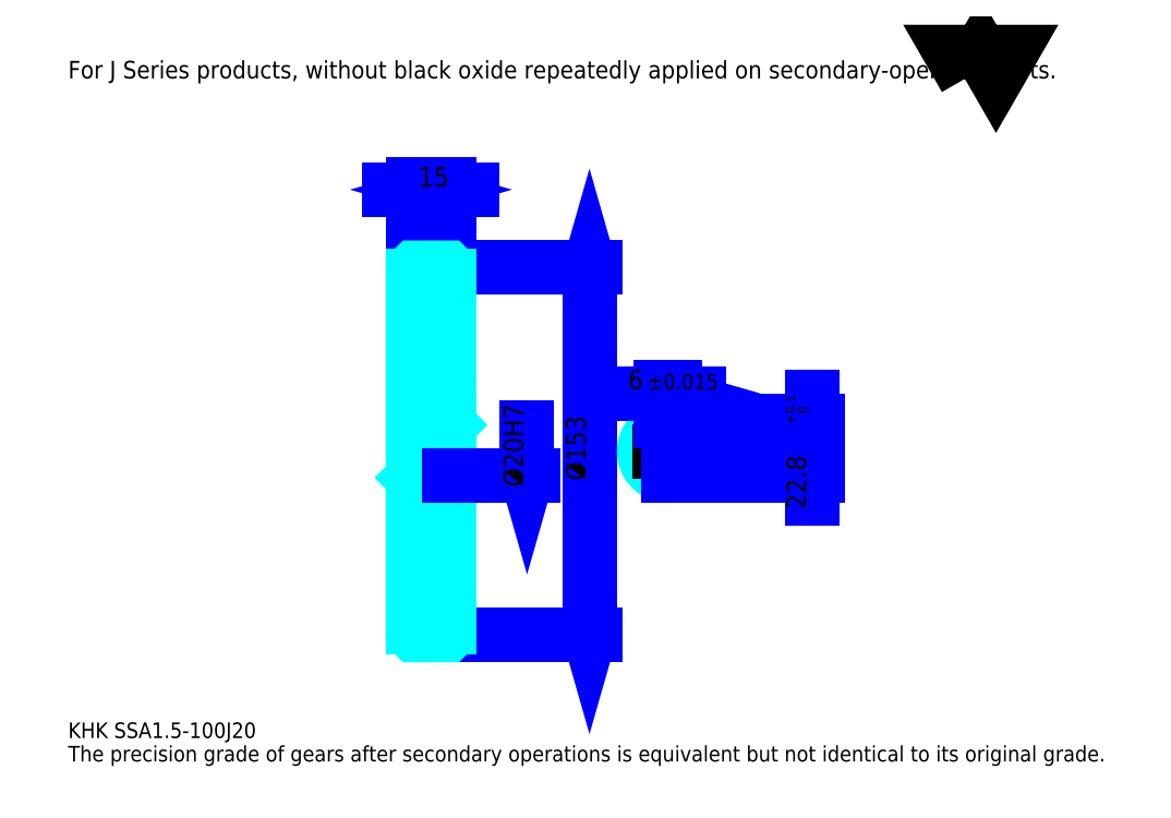
<metadata>
{"format":"dxf","ext":"dxf","renderer":"ezdxf+matplotlib","layout":"modelspace","background":"white","min_lineweight":24,"dpi":150}
</metadata>
<code>
0
SECTION
2
ENTITIES
0
TEXT
8
0
10
16.26
20
17.89
40
6.505
41
1
1
KHK SSA1.5-100J20
7
KANJI
50
0
51
0
0
TEXT
8
0
10
16.26
20
8.132
40
6.505
41
1
1
The precision grade of gears after secondary operations is equivalent but not identical to its original grade.
7
KANJI
50
0
51
0
0
TEXT
8
0
10
16.26
20
292.7
40
7.319
41
1
1
For J Series products, without black oxide repeatedly applied on secondary-operated parts.
7
KANJI
50
0
51
0
0
POLYLINE
8
0
66
     1
70
     2
0
VERTEX
8
0
10
390.3
20
292.7
0
VERTEX
8
0
10
384
20
303.7
0
VERTEX
8
0
10
409.4
20
303.7
0
VERTEX
8
0
10
403
20
292.7
0
VERTEX
8
0
10
396.7
20
303.7
0
VERTEX
8
0
10
390.3
20
292.7
0
SEQEND
0
LINE
8
0
10
233.6
20
213.9
11
233.6
21
60.87
0
POLYLINE
8
0
66
     1
70
     2
0
VERTEX
8
0
10
235.2
20
208.2
0
VERTEX
8
0
10
233.6
20
213.9
0
VERTEX
8
0
10
231.9
20
208.2
0
SEQEND
0
POLYLINE
8
0
66
     1
70
     2
0
VERTEX
8
0
10
231.9
20
66.56
0
VERTEX
8
0
10
233.6
20
60.87
0
VERTEX
8
0
10
235.2
20
66.56
0
SEQEND
0
LINE
8
0
10
175
20
213.9
11
236
21
213.9
0
LINE
8
0
10
175
20
60.87
11
236
21
60.87
0
TEXT
8
0
10
231.9
20
125.2
40
8.132
41
1
1
%%c153
7
KANJI
50
90
51
0
0
LINE
8
0
10
184.8
20
246.4
11
150.3
21
246.4
0
POLYLINE
8
0
66
     1
70
     2
0
VERTEX
8
0
10
154.3
20
244.8
0
VERTEX
8
0
10
160
20
246.4
0
VERTEX
8
0
10
154.3
20
248
0
SEQEND
0
POLYLINE
8
0
66
     1
70
     2
0
VERTEX
8
0
10
180.7
20
248
0
VERTEX
8
0
10
175
20
246.4
0
VERTEX
8
0
10
180.7
20
244.8
0
SEQEND
0
LINE
8
0
10
160
20
213.9
11
160
21
248.8
0
LINE
8
0
10
175
20
213.9
11
175
21
248.8
0
TEXT
8
0
10
162.2
20
247.7
40
8.132
41
1
1
15
7
KANJI
50
0
51
0
0
LINE
8
DASHDOT
10
155.1
20
212.4
11
179.9
21
212.4
0
LINE
8
DASHDOT
10
155.1
20
62.37
11
179.9
21
62.37
0
LINE
8
DASHDOT
10
155.1
20
137.4
11
179.9
21
137.4
0
LINE
8
0
10
174.5
20
60.87
11
175
21
60.87
0
LINE
8
0
10
174.5
20
213.9
11
175
21
213.9
0
LINE
8
0
10
175
20
213.4
11
175
21
213.9
0
LINE
8
0
10
160
20
213.4
11
160
21
213.9
0
LINE
8
0
10
160
20
210.5
11
175
21
210.5
0
LINE
8
0
10
160
20
64.24
11
175
21
64.24
0
LINE
8
0
10
175
20
148.4
11
174
21
147.4
0
LINE
8
0
10
175
20
126.4
11
174
21
127.4
0
LINE
8
0
10
160
20
126.4
11
161
21
127.4
0
POLYLINE
8
0
66
     1
70
     2
0
VERTEX
8
0
10
160
20
126.4
0
VERTEX
8
0
10
160
20
61.37
0
VERTEX
8
0
10
160.5
20
60.87
0
VERTEX
8
0
10
174.5
20
60.87
0
VERTEX
8
0
10
175
20
61.37
0
VERTEX
8
0
10
175
20
213.4
0
VERTEX
8
0
10
174.5
20
213.9
0
VERTEX
8
0
10
160.5
20
213.9
0
VERTEX
8
0
10
160
20
213.4
0
VERTEX
8
0
10
160
20
126.4
0
SEQEND
0
POLYLINE
8
0
66
     1
70
     2
0
VERTEX
8
0
10
160
20
148.4
0
VERTEX
8
0
10
161
20
147.4
0
VERTEX
8
0
10
161
20
127.4
0
VERTEX
8
0
10
174
20
127.4
0
VERTEX
8
0
10
174
20
147.4
0
VERTEX
8
0
10
161
20
147.4
0
SEQEND
0
ARC
8
0
10
266.3
20
137.4
40
10
50
107.5
51
72.54
0
POLYLINE
8
0
66
     1
70
     2
0
VERTEX
8
0
10
269.3
20
146.9
0
VERTEX
8
0
10
269.3
20
150.2
0
VERTEX
8
0
10
263.3
20
150.2
0
VERTEX
8
0
10
263.3
20
146.9
0
SEQEND
0
LINE
8
0
10
160
20
150.2
11
175
21
150.2
0
LINE
8
DASHDOT
10
266.3
20
155
11
266.3
21
122.5
0
LINE
8
DASHDOT
10
281.2
20
137.4
11
251.5
21
137.4
0
LINE
8
0
10
279.1
20
161.6
11
253.6
21
161.6
0
POLYLINE
8
0
66
     1
70
     2
0
VERTEX
8
0
10
257.6
20
159.9
0
VERTEX
8
0
10
263.3
20
161.6
0
VERTEX
8
0
10
257.6
20
163.2
0
SEQEND
0
POLYLINE
8
0
66
     1
70
     2
0
VERTEX
8
0
10
275
20
163.2
0
VERTEX
8
0
10
269.3
20
161.6
0
VERTEX
8
0
10
275
20
159.9
0
SEQEND
0
LINE
8
0
10
263.3
20
150.2
11
263.3
21
164
0
LINE
8
0
10
269.3
20
150.2
11
269.3
21
164
0
TEXT
8
0
10
249.6
20
163.2
40
8.132
41
1
1
6
7
KANJI
50
0
51
0
0
TEXT
8
0
10
257.6
20
163.2
40
6.505
41
1
1
%%p0.015
7
KANJI
50
0
51
0
0
LINE
8
0
10
326.3
20
117.6
11
326.3
21
159.9
0
POLYLINE
8
0
66
     1
70
     2
0
VERTEX
8
0
10
324.6
20
155.9
0
VERTEX
8
0
10
326.3
20
150.2
0
VERTEX
8
0
10
327.9
20
155.9
0
SEQEND
0
POLYLINE
8
0
66
     1
70
     2
0
VERTEX
8
0
10
327.9
20
121.7
0
VERTEX
8
0
10
326.3
20
127.4
0
VERTEX
8
0
10
324.6
20
121.7
0
SEQEND
0
LINE
8
0
10
269.3
20
150.2
11
328.7
21
150.2
0
LINE
8
0
10
266.3
20
127.4
11
328.7
21
127.4
0
TEXT
8
0
10
323.8
20
113.3
40
8.132
41
1
1
22.8
7
KANJI
50
90
51
0
0
TEXT
8
0
10
324.3
20
148.5
40
4.066
41
1
1

7
KANJI
50
90
51
0
0
TEXT
8
0
10
319.3
20
148.5
40
4.066
41
1
1
+
7
KANJI
50
90
51
0
0
TEXT
8
0
10
324.3
20
153.1
40
4.066
41
1
1
0
7
KANJI
50
90
51
0
0
TEXT
8
0
10
319.3
20
153.1
40
4.066
41
1
1
0.1
7
KANJI
50
90
51
0
0
LINE
8
0
10
207.5
20
147.4
11
207.5
21
127.4
0
POLYLINE
8
0
66
     1
70
     2
0
VERTEX
8
0
10
205.9
20
133.1
0
VERTEX
8
0
10
207.5
20
127.4
0
VERTEX
8
0
10
209.2
20
133.1
0
SEQEND
0
LINE
8
0
10
175
20
127.4
11
210
21
127.4
0
TEXT
8
0
10
205.9
20
122.5
40
8.132
41
1
1
%%c20H7
7
KANJI
50
90
51
0
0
ENDSEC
0
EOF

</code>
